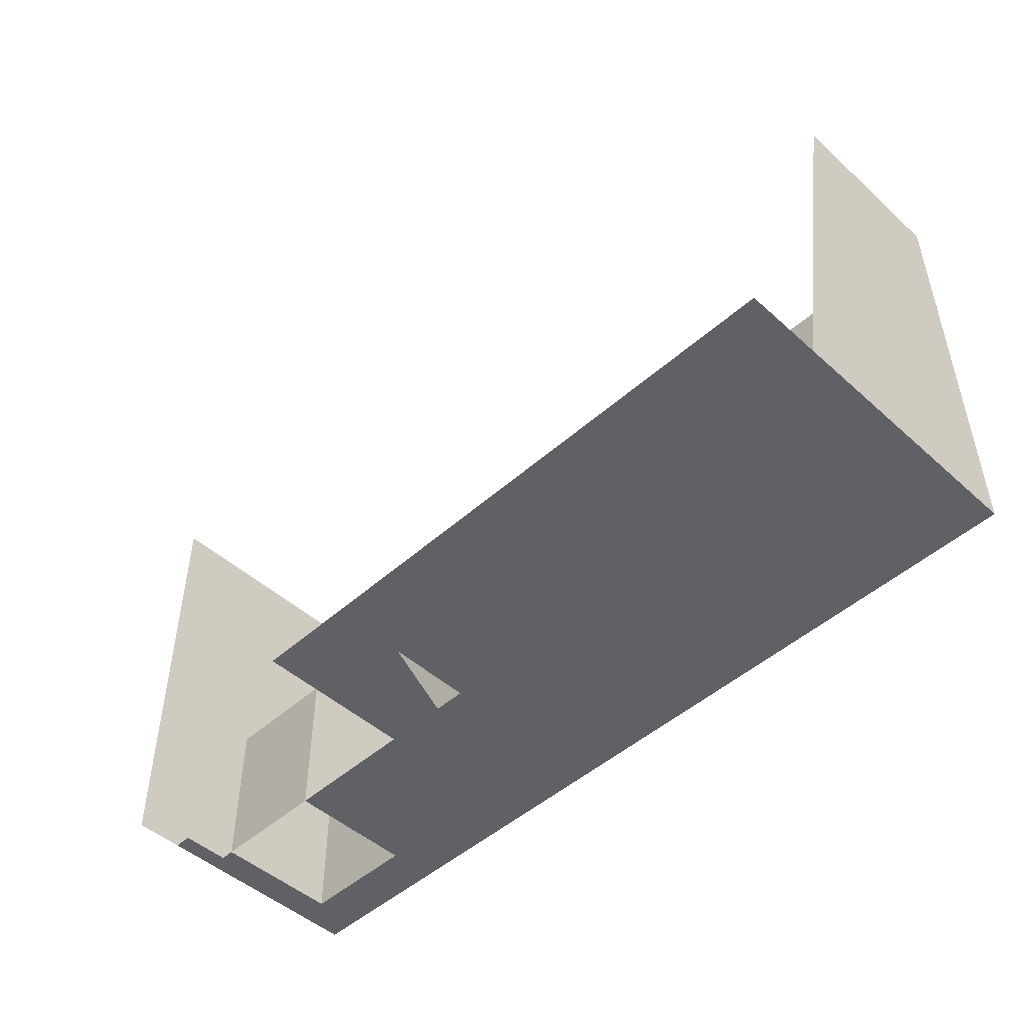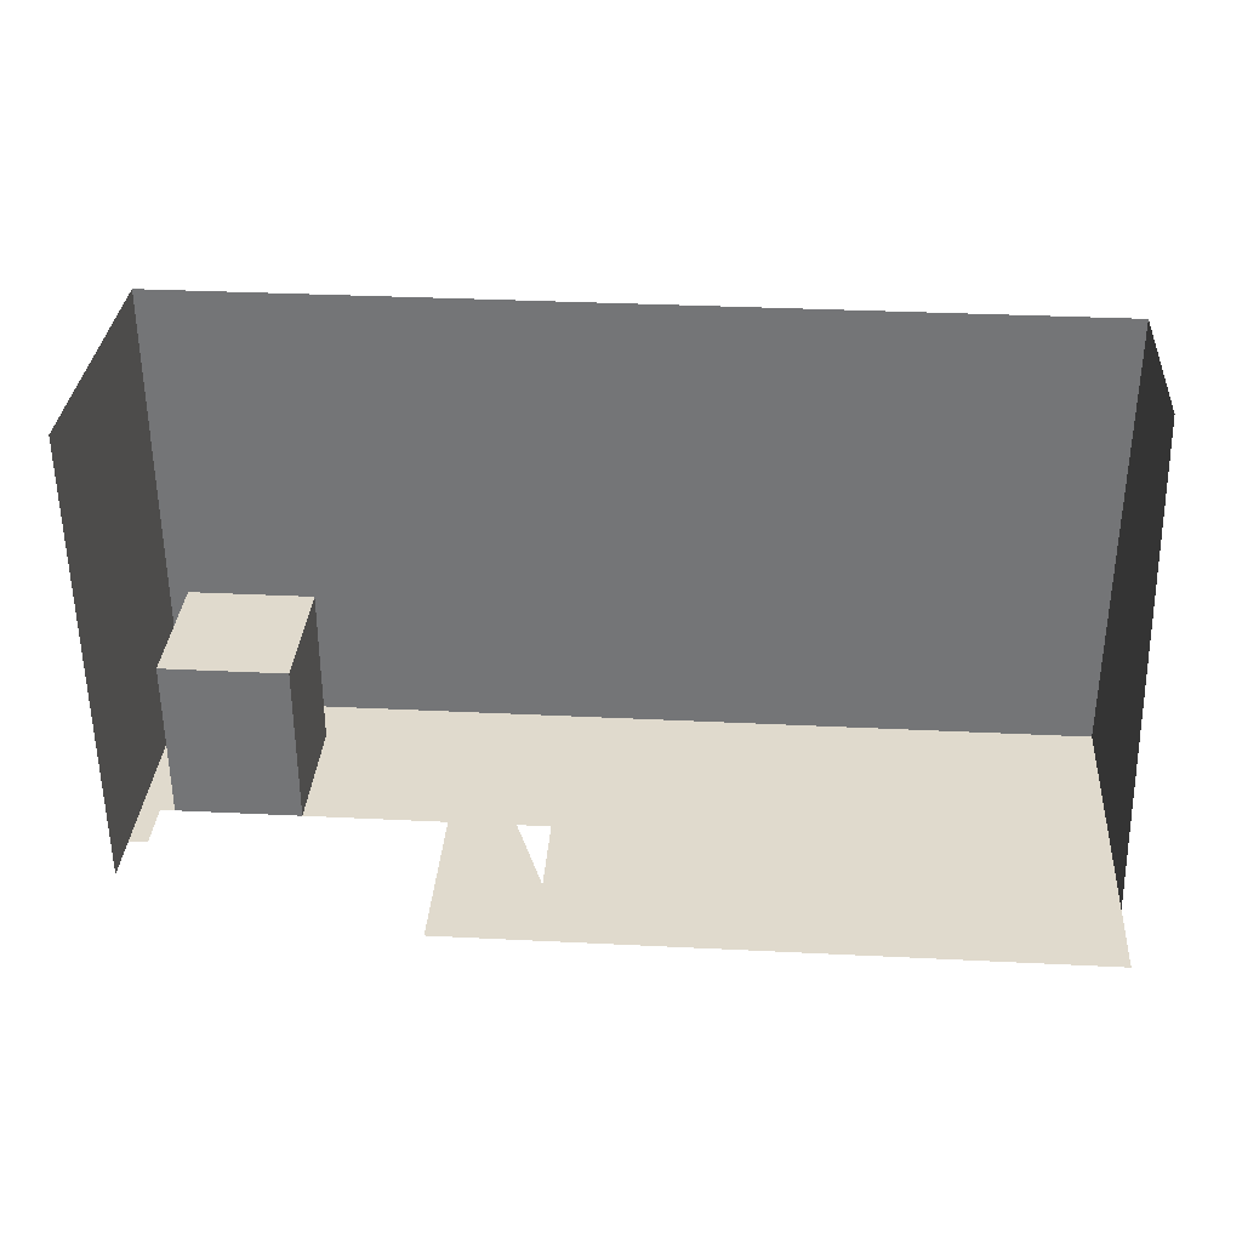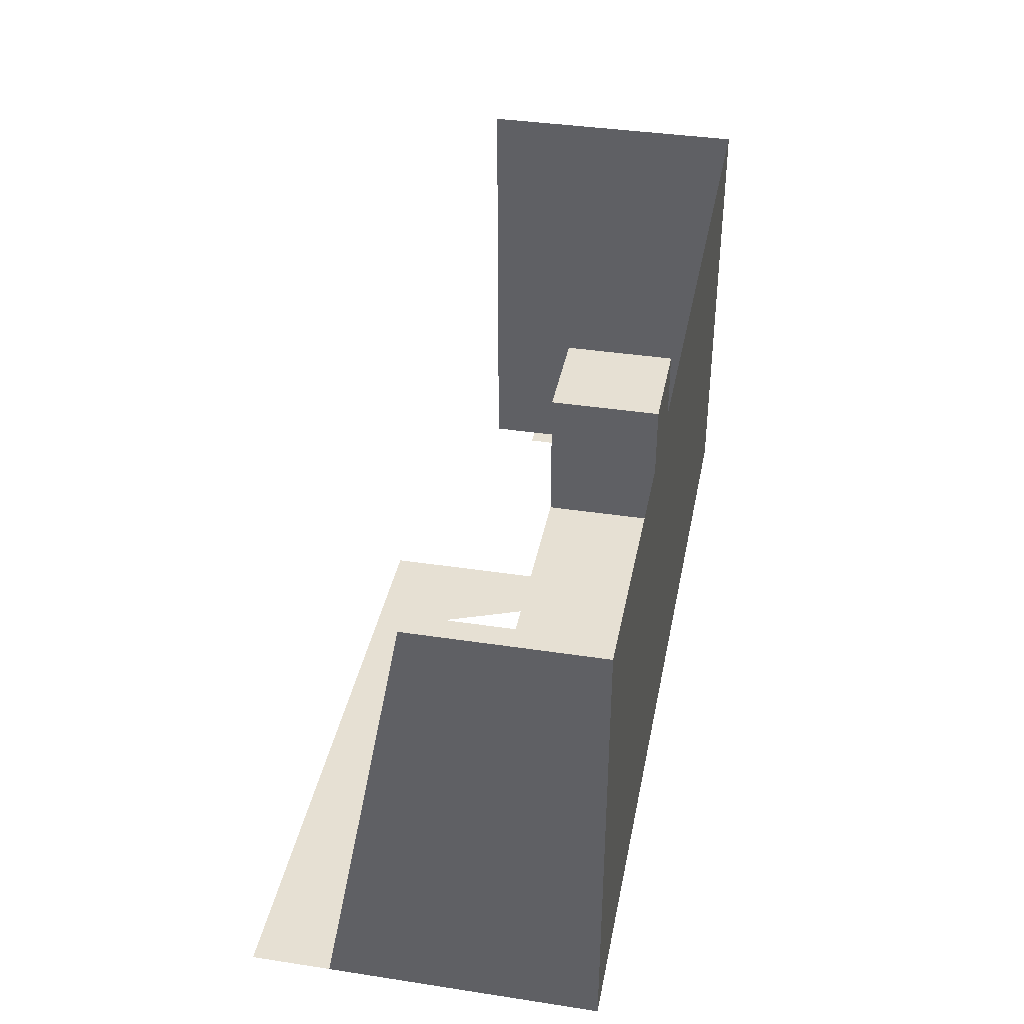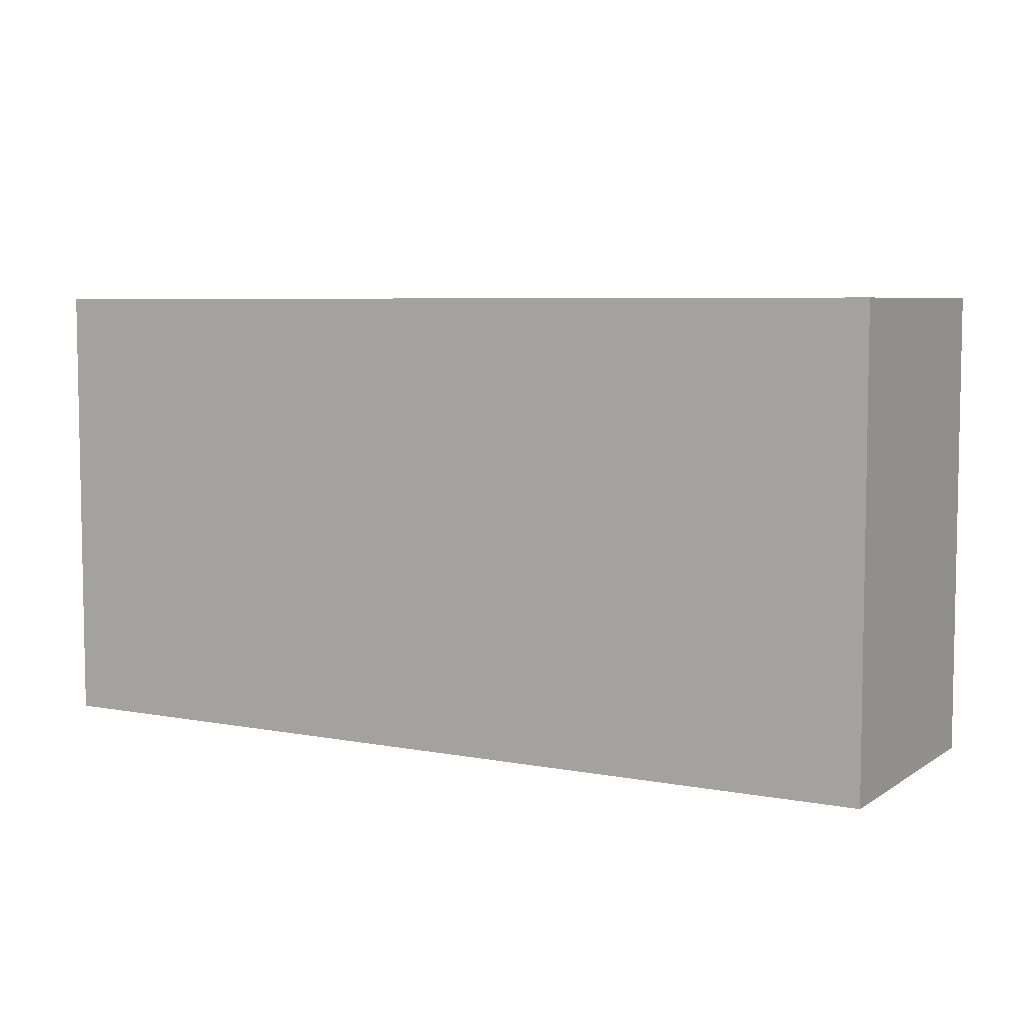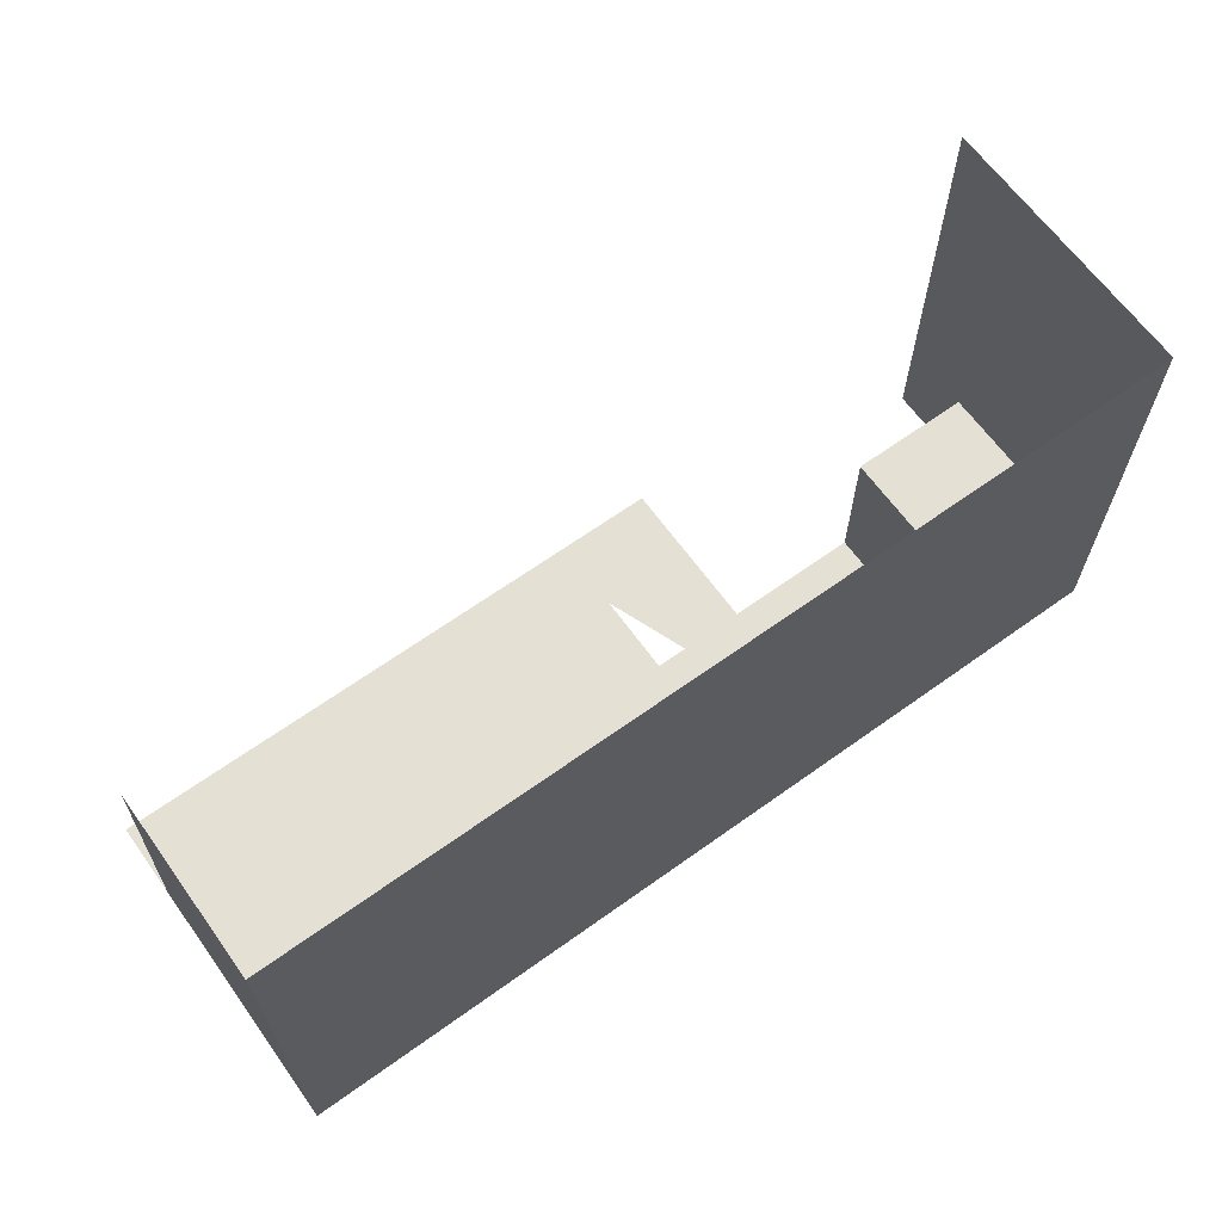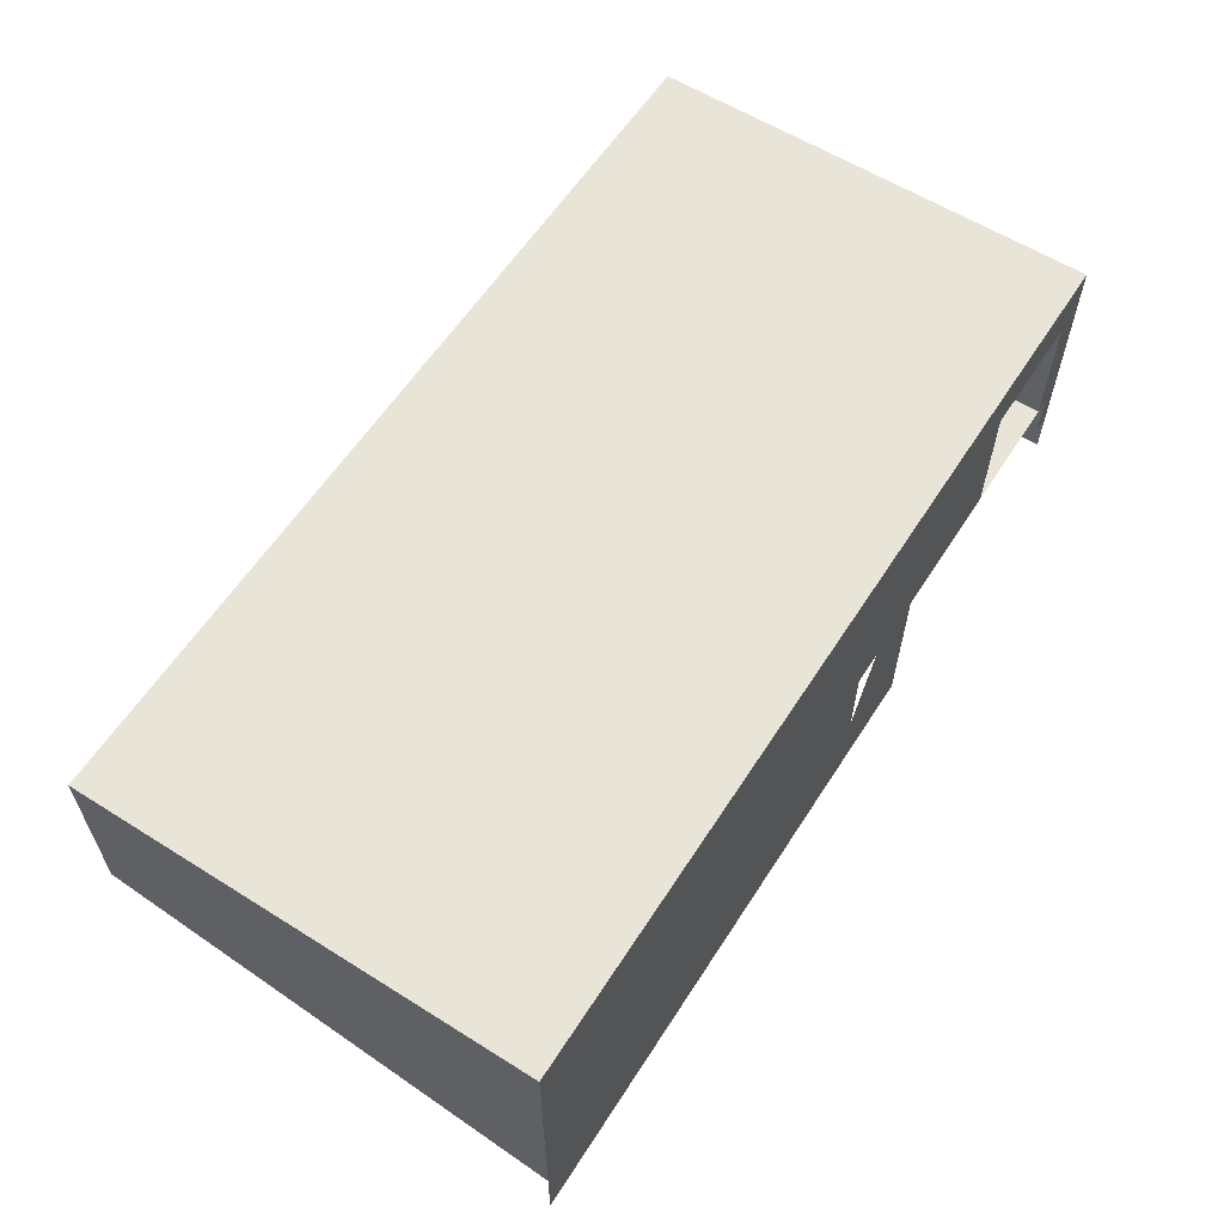
<metadata>
{"format":"obj","ext":"obj","renderer":"f3d","projection":"perspective","resolution":1024,"background":"white","views":[{"elev":-48.3,"azim":44.9,"up":"+Z"},{"elev":33.1,"azim":3.9,"up":"+Z"},{"elev":38.4,"azim":100.9,"up":"+Z"},{"elev":6.1,"azim":-150.4,"up":"+Z"},{"elev":65.2,"azim":144.2,"up":"+Z"},{"elev":59.9,"azim":122.7,"up":"+Y"}]}
</metadata>
<code>
g pb_Mesh144890
v 0 -5.25 -28
v 0 0 0
v 0 11 -28
v 0 11 0
v -32 -5.25 -28
v 0 -5.25 -28
v -32 11 -28
v 0 11 -28
v -38 -10 -28
v -34 0 -28
v -38 0 -28
v -34 -10 -28
v -32 -5.25 -28
v -32 -10 -28
v 0 -5.25 -28
v 0 -10 -28
v -56 -6 0
v -56 -6 -28
v -56 -3 -28
v -56 0 0
v -56 0 -28
v -56 8 -28
v -56 8 0
v -56 11 -28
v -56 11 0
v -46.5 8 -28
v -40 0 -28
v -40 8 -28
v -46.5 0 -28
v -46.5 11 -28
v -40 11 -28
v -40 11 -28
v -32 8 -28
v -32 11 -28
v -40 8 -28
v -40 0 -28
v -32 0 -28
v -54 8 -18
v -46.5 0 -18
v -46.5 8 -18
v -54 0 -18
v -56 8 -28
v -54 0 -28
v -54 8 -28
v -56 0 -28
v -54 11 -28
v -56 11 -28
v -46.5 0 -28
v -46.5 8 -28
v -46.5 0 -18
v -46.5 8 -18
v -46.5 8 -28
v -54 8 -28
v -46.5 8 -18
v -54 8 -18
v -54 8 -28
v -54 0 -28
v -54 8 -18
v -54 0 -18
v -54 0 -28
v -46.5 0 -28
v -54 0 -18
v -46.5 0 -18
v -54.88 -3 -28
v -56 0 -28
v -56 -3 -28
v -54.88 0 -28
v 0 11 0
v -32 11 0
v 0 11 -28
v -32 11 -28
v -40 11 -28
v -40 11 0
v -46.5 11 -28
v -46.5 11 0
v -56 11 -28
v -54 11 -28
v -54 11 0
v -56 11 0
g pb_Mesh144890_0
f 3 2 1
f 3 4 2
g pb_Mesh144890_1
f 7 6 5
f 7 8 6
f 11 10 9
f 10 12 9
f 10 13 12
f 13 14 12
f 13 15 14
f 15 16 14
f 19 18 17
f 20 19 17
f 20 21 19
f 22 21 20
f 22 20 23
f 24 22 23
f 24 23 25
f 28 27 26
f 27 29 26
f 31 28 30
f 28 26 30
f 34 33 32
f 33 35 32
f 36 35 33
f 37 36 33
f 40 39 38
f 39 41 38
f 44 43 42
f 43 45 42
f 30 26 46
f 26 44 46
f 46 44 47
f 44 42 47
f 50 49 48
f 50 51 49
f 54 53 52
f 54 55 53
f 58 57 56
f 58 59 57
f 62 61 60
f 62 63 61
f 66 65 64
f 65 67 64
g pb_Mesh144890_2
f 70 69 68
f 70 71 69
f 72 69 71
f 72 73 69
f 73 72 74
f 73 74 75
f 78 77 76
f 78 76 79
f 75 74 77
f 75 77 78

</code>
